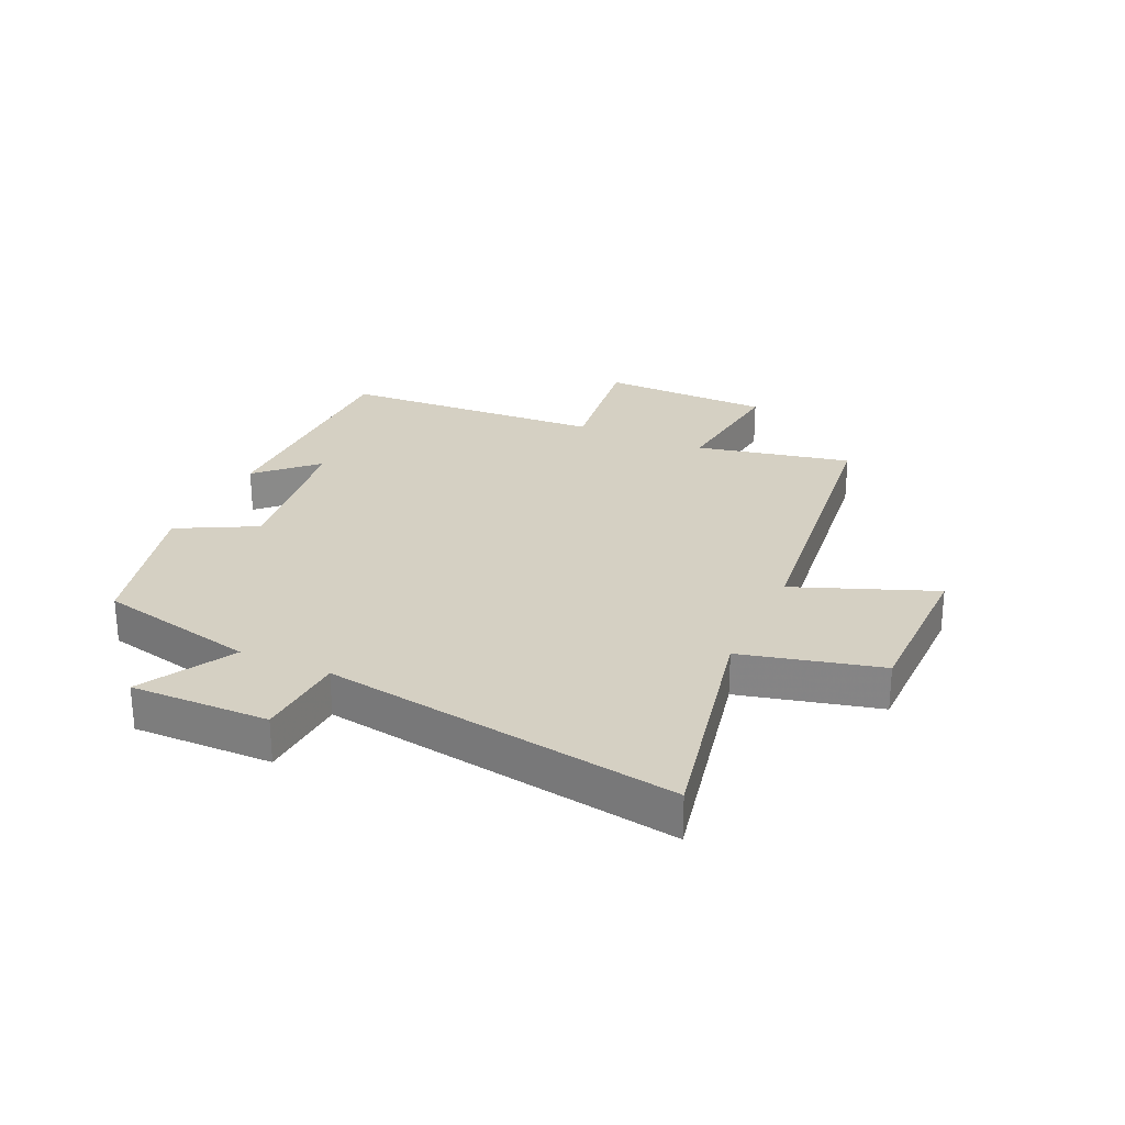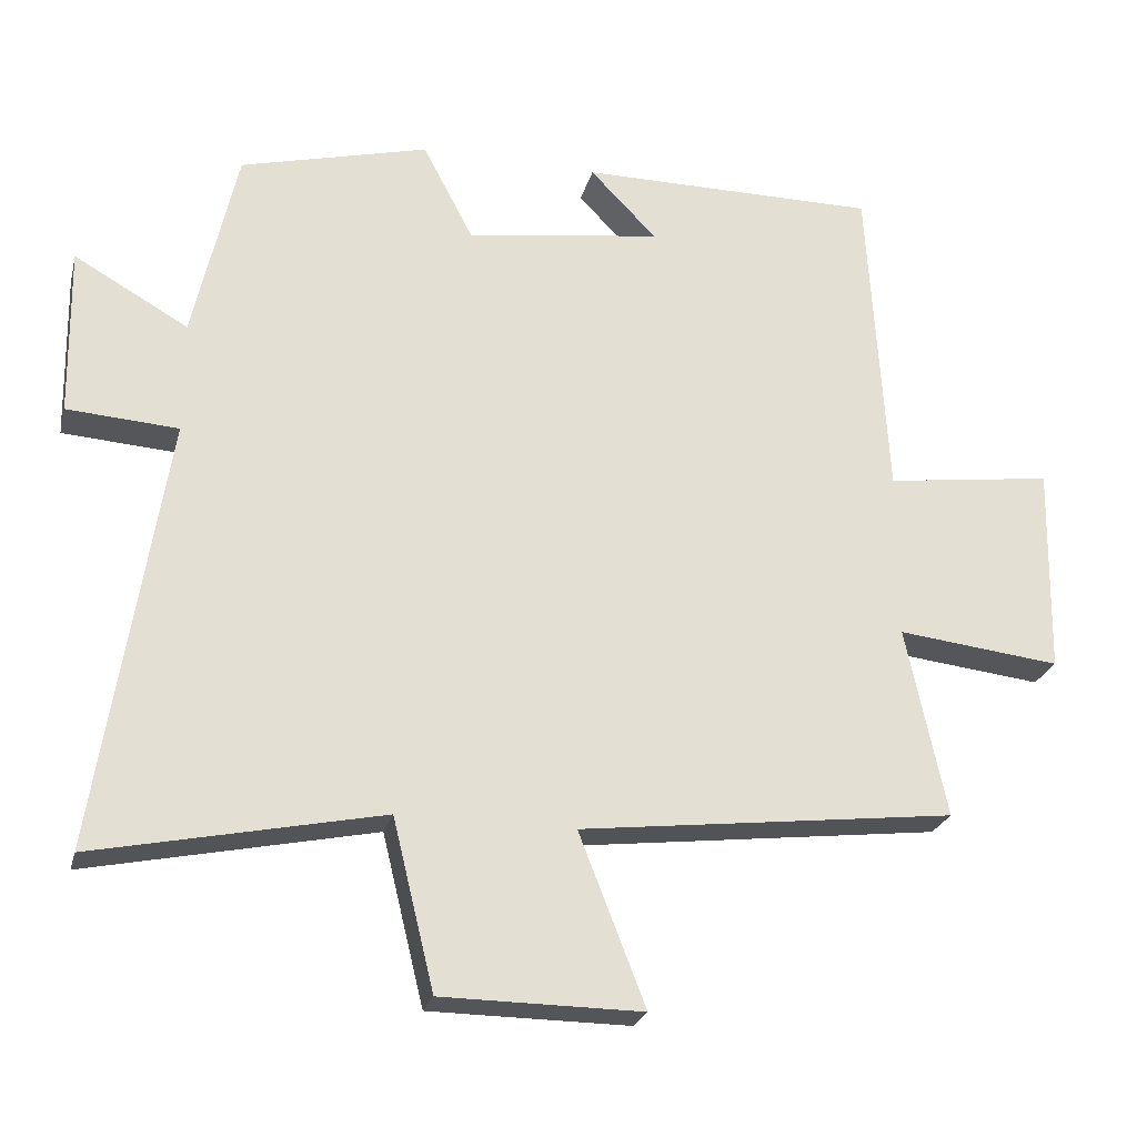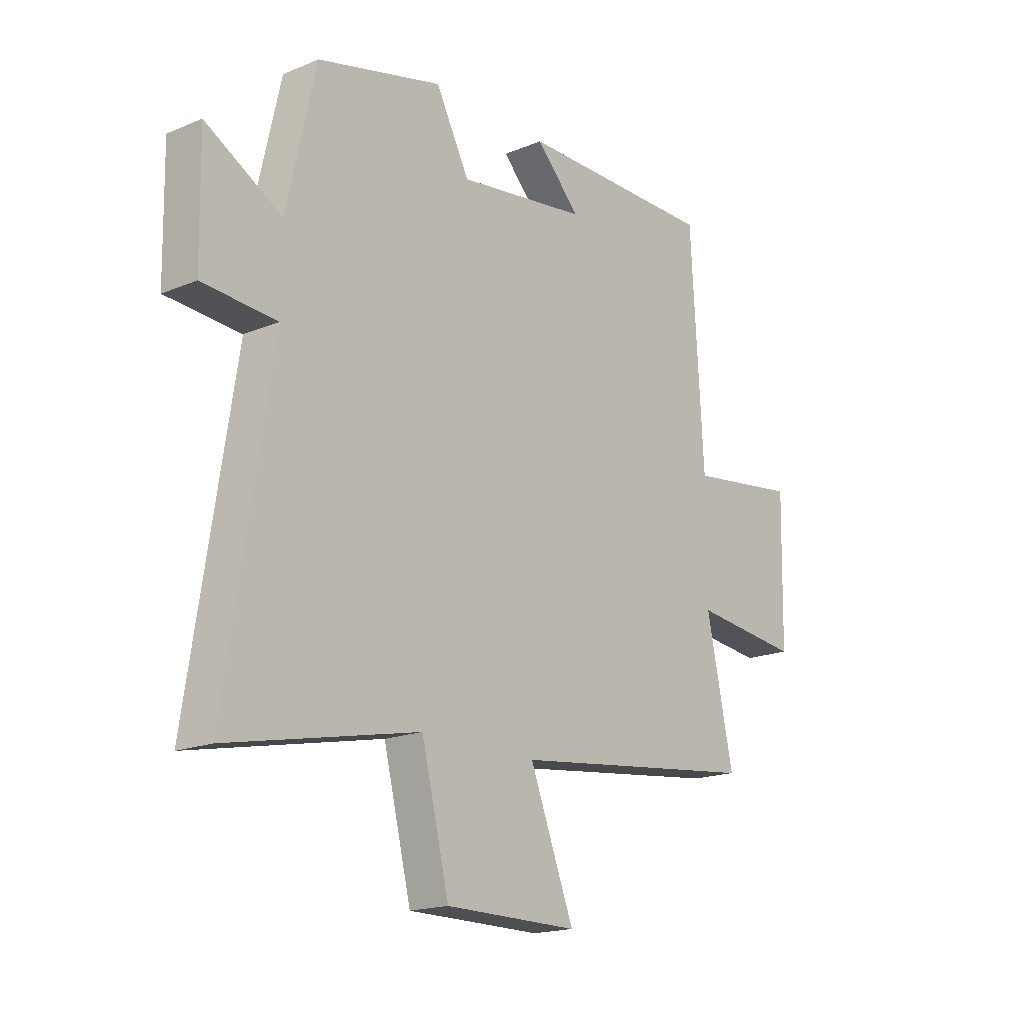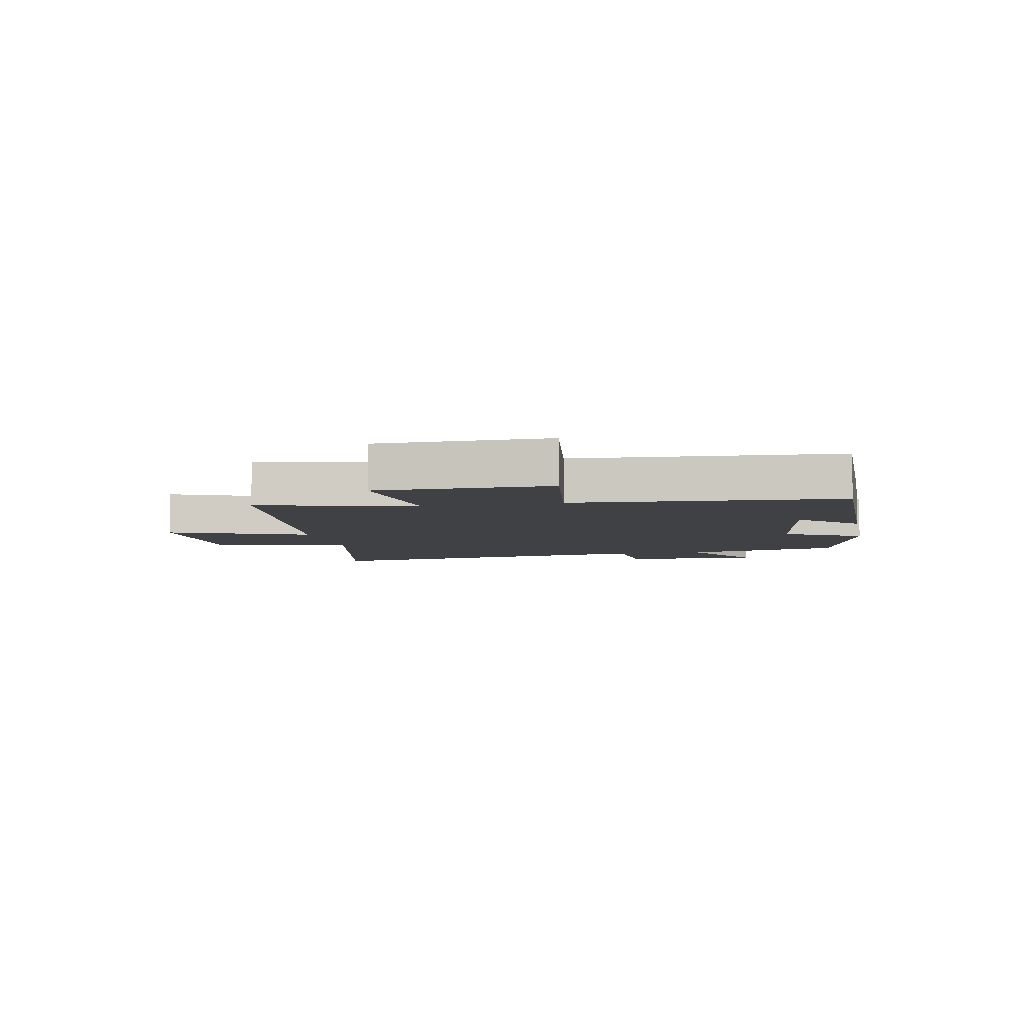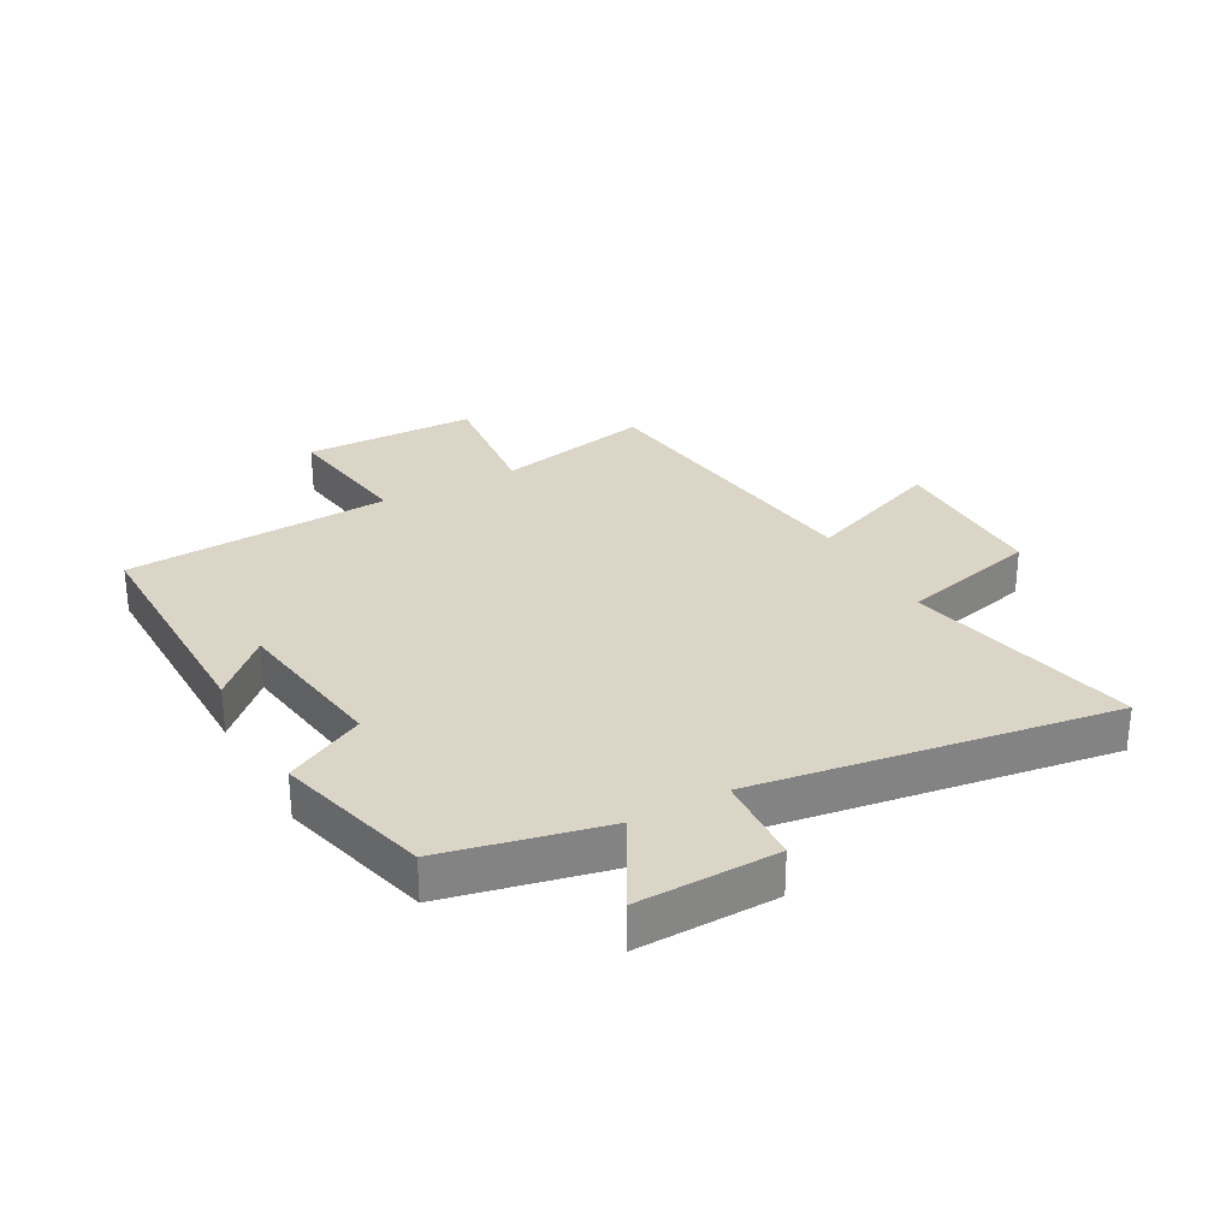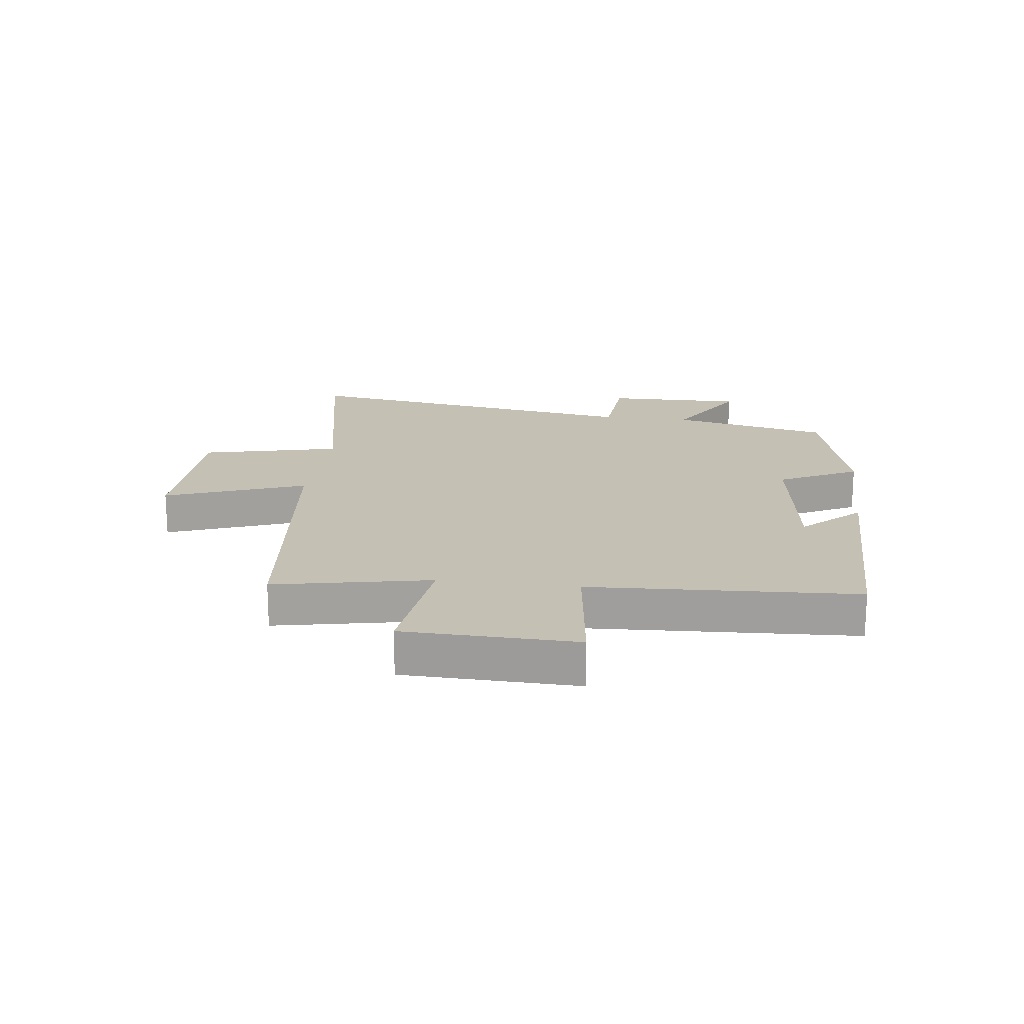
<metadata>
{"format":"obj","ext":"obj","renderer":"f3d","projection":"perspective","resolution":1024,"background":"white","views":[{"elev":26.4,"azim":114.6,"up":"+Y"},{"elev":-24.6,"azim":166.1,"up":"+Z"},{"elev":-17.8,"azim":129.3,"up":"+Z"},{"elev":-5.8,"azim":-79.1,"up":"+Y"},{"elev":29.0,"azim":60.9,"up":"+Y"},{"elev":18.3,"azim":-82.4,"up":"+Y"}]}
</metadata>
<code>
v 0.44 0.07 0.433
v 0.5 0.07 0.166
v 0.656 0.07 0.254
v 0.652 0.07 0.022
v 0.5 0.07 0.012
v 0.592 0.07 -0.582
v 0.2 0.07 -0.5
v 0.143 0.07 -0.732
v -0.131 0.07 -0.734
v -0.04 0.07 -0.5
v -0.555 0.07 -0.438
v -0.5 0.07 -0.177
v -0.724 0.07 -0.202
v -0.73 0.07 0.086
v -0.5 0.07 0.055
v -0.474 0.07 0.501
v -0.064 0.07 0.5
v -0.155 0.07 0.406
v 0.113 0.07 0.368
v 0.182 0.07 0.5
v 0.44 0 0.433
v 0.5 0 0.166
v 0.656 0 0.254
v 0.652 0 0.022
v 0.5 0 0.012
v 0.592 0 -0.582
v 0.2 0 -0.5
v 0.143 0 -0.732
v -0.131 0 -0.734
v -0.04 0 -0.5
v -0.555 0 -0.438
v -0.5 0 -0.177
v -0.724 0 -0.202
v -0.73 0 0.086
v -0.5 0 0.055
v -0.474 0 0.501
v -0.064 0 0.5
v -0.155 0 0.406
v 0.113 0 0.368
v 0.182 0 0.5
f 19 20 1 2
f 18 19 2
f 15 16 17 18
f 15 18 2
f 12 13 14 15
f 12 15 2
f 10 11 12 2
f 7 8 9 10
f 7 10 2
f 5 6 7
f 5 7 2
f 2 3 4 5
f 22 21 40 39
f 22 39 38
f 38 37 36 35
f 22 38 35
f 35 34 33 32
f 22 35 32
f 22 32 31 30
f 30 29 28 27
f 22 30 27
f 27 26 25
f 22 27 25
f 25 24 23 22
f 1 21 22 2
f 2 22 23 3
f 3 23 24 4
f 4 24 25 5
f 5 25 26 6
f 6 26 27 7
f 7 27 28 8
f 8 28 29 9
f 9 29 30 10
f 10 30 31 11
f 11 31 32 12
f 12 32 33 13
f 13 33 34 14
f 14 34 35 15
f 15 35 36 16
f 16 36 37 17
f 17 37 38 18
f 18 38 39 19
f 19 39 40 20
f 20 40 21 1

</code>
